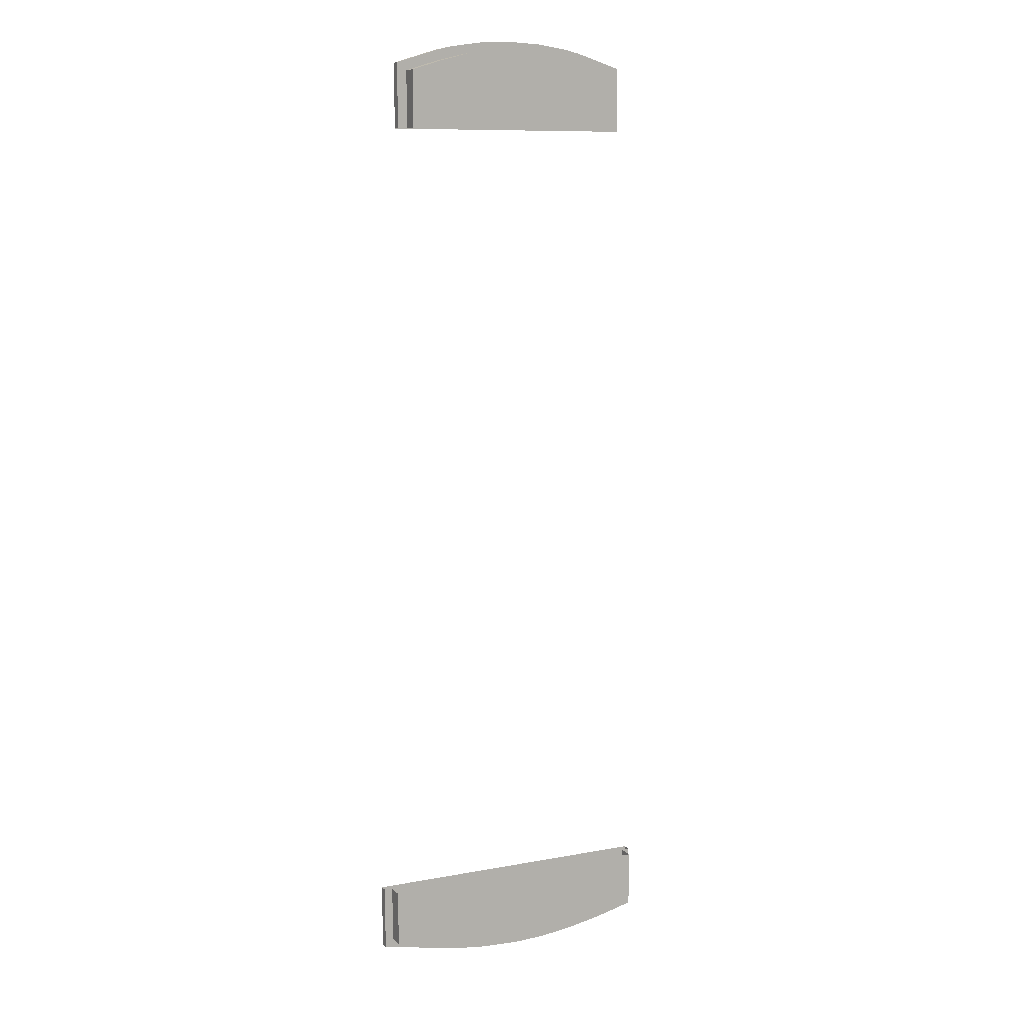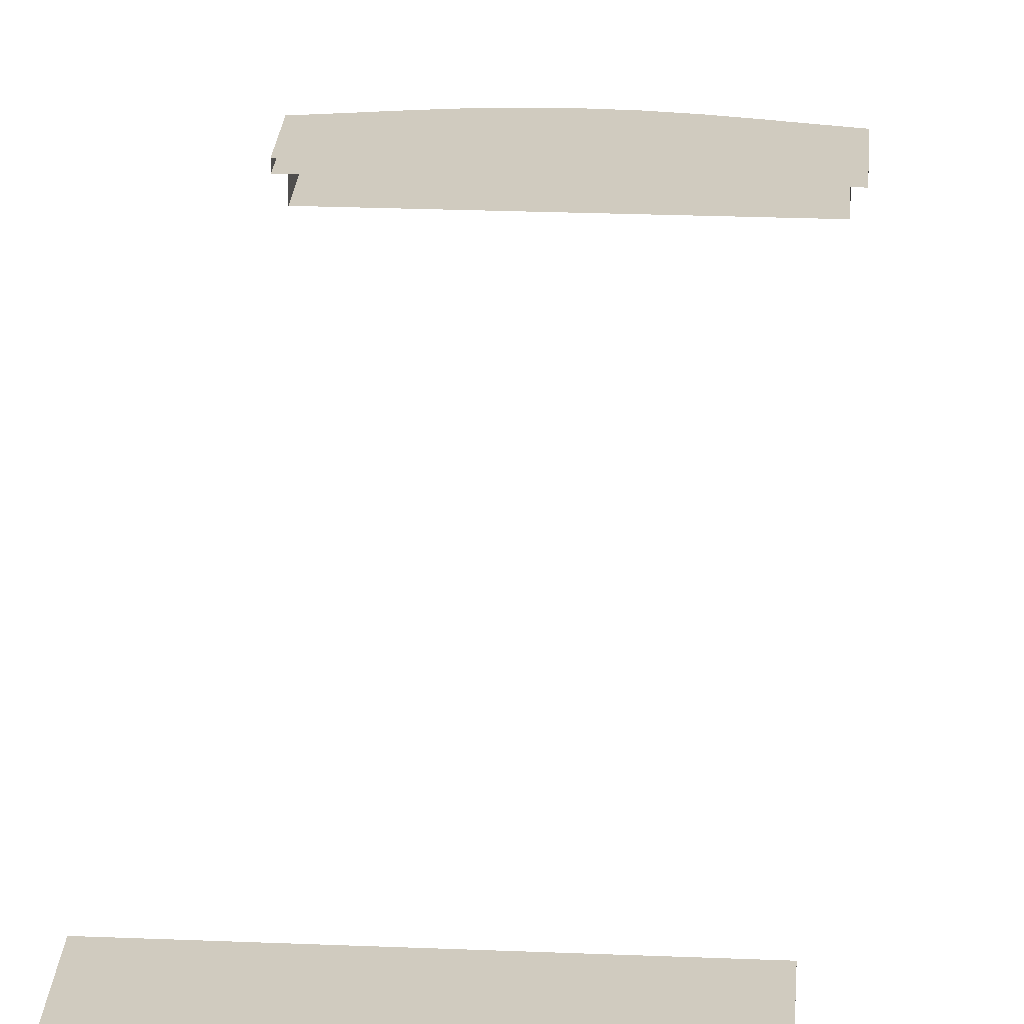
<metadata>
{"format":"obj","ext":"obj","renderer":"f3d","projection":"perspective","resolution":1024,"background":"white","views":[{"elev":9.9,"azim":-25.2,"up":"+Z"},{"elev":23.7,"azim":4.0,"up":"+Y"}]}
</metadata>
<code>
o balcony
v -1.028 2.857 -5.039
v -1.558 2.757 -5.901
v -0.6528 2.857 -5.039
v 1.482 2.857 -5.805
v 0.4722 2.857 -6.005
v 0.8472 2.857 -5.039
v 1.482 2.757 -5.805
v 0.8472 2.757 -5.935
v 0.8472 2.857 -5.935
v 0.09722 2.757 -6.05
v 0.09722 2.857 -5.039
v -2.038 2.757 -5.039
v -2.038 2.857 -5.039
v -2.038 2.857 -5.805
v -1.028 2.857 -6.005
v -0.6528 2.757 -6.05
v -1.938 2.757 -5.039
v -1.028 2.757 -5.039
v -1.403 2.757 -5.039
v -1.558 2.757 -5.039
v -0.6528 2.757 -5.039
v 0.4722 2.757 -6.005
v 0.4722 2.857 -5.039
v 1.003 2.757 -5.901
v 1.003 2.857 -5.039
v 1.003 2.857 -5.901
v -1.403 2.857 -5.039
v -2.038 2.757 -5.805
v -1.028 2.757 -6.005
v -1.403 2.757 -5.935
v -1.403 2.857 -5.935
v -1.558 2.857 -5.039
v -1.558 2.857 -5.901
v -0.6528 2.857 -6.05
v 1.482 2.757 -5.039
v -0.2778 2.757 -6.065
v 1.482 2.857 -5.039
v -0.2778 2.857 -6.065
v -0.2778 2.857 -5.039
v 0.09722 2.857 -6.05
v 1.382 2.757 -5.039
v -0.2778 2.757 -5.039
v 0.4722 2.757 -5.039
v 0.8472 2.757 -5.039
v 1.003 2.757 -5.039
v 0.09722 2.757 -5.039
v 1.082 2.757 4.445
v -1.638 2.757 4.445
v 1.199 2.757 4.445
v 1.199 2.757 5.211
v 1.199 2.857 4.445
v 1.199 2.857 5.211
v 0.4722 2.757 5.421
v 0.4722 2.757 4.445
v 0.6484 2.757 5.381
v 0.6443 2.857 4.445
v 0.6443 2.757 4.445
v 0.09722 2.857 5.475
v 0.09722 2.857 4.445
v -1.754 2.857 4.445
v -1.028 2.857 5.421
v -1.028 2.757 4.445
v -1.204 2.757 5.381
v -1.2 2.857 4.445
v -1.319 2.757 5.347
v -1.317 2.857 4.445
v -1.319 2.857 5.347
v -1.317 2.757 4.445
v -0.6528 2.757 5.475
v -0.6528 2.757 4.445
v -0.2778 2.757 4.445
v -1.754 2.757 4.445
v -1.754 2.757 5.211
v -1.754 2.857 5.211
v -1.028 2.757 5.421
v -1.028 2.857 4.445
v -1.204 2.857 5.381
v -1.2 2.757 4.445
v -0.6528 2.857 5.475
v -0.6528 2.857 4.445
v -0.2778 2.757 5.491
v -0.2778 2.857 5.491
v -0.2778 2.857 4.445
v 0.4722 2.857 5.421
v 0.4722 2.857 4.445
v 0.6484 2.857 5.381
v 0.7638 2.757 5.347
v 0.7619 2.857 4.445
v 0.7638 2.857 5.347
v 0.7619 2.757 4.445
v 0.09722 2.757 4.445
v 0.09722 2.757 5.475
v 1.082 2.557 4.445
v 1.082 2.557 5.121
v 1.082 2.757 4.445
v 1.082 2.757 5.121
v 0.3633 2.557 5.327
v 0.3478 2.557 4.445
v 0.5938 2.557 4.445
v 0.7267 2.757 5.233
v 0.7252 2.557 4.445
v 0.09722 2.757 5.365
v 0.09722 2.557 4.445
v -1.638 2.557 4.445
v -1.638 2.757 4.445
v -0.9188 2.757 5.327
v -0.9188 2.557 5.327
v -0.9034 2.557 4.445
v -1.152 2.557 5.267
v -1.152 2.757 5.267
v -1.149 2.557 4.445
v -1.282 2.557 5.233
v -1.938 2.557 -5.039
v -1.938 2.557 -5.715
v -1.938 2.757 -5.039
v -1.938 2.757 -5.715
v -1.028 2.757 -5.915
v -1.028 2.557 -5.915
v -1.028 2.557 -5.039
v -1.403 2.557 -5.845
v -1.403 2.757 -5.845
v -1.403 2.557 -5.039
v -1.558 2.557 -5.811
v -1.558 2.757 -5.811
v -1.558 2.557 -5.039
v -0.6528 2.757 -5.96
v -0.6528 2.557 -5.039
v -0.6528 2.557 -5.96
v -1.638 2.557 5.121
v -1.638 2.757 5.121
v -1.282 2.757 5.233
v -1.281 2.557 4.445
v -0.6528 2.757 5.365
v -0.6528 2.557 4.445
v -0.6528 2.557 5.365
v -0.2778 2.557 5.381
v -0.2778 2.557 4.445
v -0.2778 2.757 5.381
v 0.3633 2.757 5.327
v 0.5968 2.557 5.267
v 0.5968 2.757 5.267
v 0.7267 2.557 5.233
v 0.09722 2.557 5.365
v 1.382 2.557 -5.039
v 1.382 2.557 -5.715
v -0.2778 2.557 -5.975
v -0.2778 2.557 -5.039
v 1.382 2.757 -5.039
v 1.382 2.757 -5.715
v -0.2778 2.757 -5.975
v 0.4722 2.757 -5.915
v 0.4722 2.557 -5.915
v 0.4722 2.557 -5.039
v 0.8472 2.557 -5.845
v 0.8472 2.757 -5.845
v 0.8472 2.557 -5.039
v 1.003 2.557 -5.811
v 1.003 2.757 -5.811
v 1.003 2.557 -5.039
v 0.09722 2.757 -5.96
v 0.09722 2.557 -5.039
v 0.09722 2.557 -5.96
v 0.09722 2.757 -6.05
v -0.2778 2.757 -6.065
v -2.038 2.857 -5.039
v -2.038 2.857 -5.805
v -2.038 2.857 -5.805
v -0.6528 2.757 -6.05
v 1.482 2.857 -5.805
v 1.482 2.857 -5.805
v 1.482 2.757 -5.805
v 1.482 2.757 -5.805
v 0.8472 2.857 -5.935
v 0.4722 2.857 -6.005
v 0.8472 2.757 -5.935
v 0.4722 2.757 -6.005
v 1.003 2.757 -5.901
v -1.558 2.757 -5.901
v -1.403 2.757 -5.935
v -0.6528 2.857 -6.05
v -0.2778 2.857 -6.065
v -1.028 2.757 -6.005
v -1.558 2.857 -5.901
v -1.403 2.857 -5.935
v 0.09722 2.857 -6.05
v -2.038 2.757 -5.805
v -2.038 2.757 -5.805
v -2.038 2.757 -5.039
v 1.003 2.857 -5.901
v -1.028 2.857 -6.005
v 1.482 2.857 -5.039
v 1.482 2.757 -5.039
v 1.199 2.857 4.445
v 1.199 2.857 5.211
v 1.199 2.857 5.211
v 1.199 2.757 5.211
v 1.199 2.757 5.211
v 1.199 2.757 4.445
v 0.09722 2.857 5.475
v -0.2778 2.857 5.491
v 0.6484 2.757 5.381
v 0.4722 2.757 5.421
v -0.6528 2.757 5.475
v -0.2778 2.757 5.491
v -1.319 2.757 5.347
v -1.204 2.757 5.381
v -1.754 2.857 5.211
v -1.754 2.857 5.211
v -1.754 2.757 5.211
v -1.754 2.757 5.211
v -1.754 2.757 4.445
v -0.6528 2.857 5.475
v 0.09722 2.757 5.475
v 0.6484 2.857 5.381
v 0.4722 2.857 5.421
v 0.7638 2.857 5.347
v 0.7638 2.757 5.347
v -1.754 2.857 4.445
v -1.319 2.857 5.347
v -1.028 2.757 5.421
v -1.204 2.857 5.381
v -1.028 2.857 5.421
v 1.082 2.757 5.121
v 1.082 2.557 5.121
v 1.082 2.557 5.121
v 1.082 2.557 4.445
v -1.152 2.557 5.267
v -0.9188 2.557 5.327
v -1.282 2.557 5.233
v -1.938 2.757 -5.715
v -1.938 2.557 -5.715
v -1.938 2.557 -5.715
v -1.938 2.557 -5.039
v -1.558 2.557 -5.811
v -0.6528 2.557 -5.96
v -0.2778 2.557 -5.975
v -1.403 2.557 -5.845
v -1.028 2.557 -5.915
v -1.638 2.757 5.121
v -1.638 2.557 5.121
v -1.638 2.557 5.121
v -0.6528 2.557 5.365
v -0.2778 2.557 5.381
v 0.09722 2.557 5.365
v 0.7267 2.557 5.233
v 0.5968 2.557 5.267
v 1.382 2.757 -5.715
v 1.382 2.557 -5.715
v 1.382 2.557 -5.715
v 1.382 2.557 -5.039
v 1.003 2.557 -5.811
v 0.09722 2.557 -5.96
v 0.8472 2.557 -5.845
v 0.4722 2.557 -5.915
v 0.3633 2.557 5.327
v -1.638 2.557 4.445
f 44 177 45
f 43 175 44
f 42 10 46
f 38 16 34
f 14 12 13
f 39 40 181
f 24 9 189
f 163 38 185
f 2 19 20
f 30 18 19
f 27 183 32
f 35 4 37
f 39 180 3
f 34 182 190
f 33 186 166
f 31 178 33
f 1 184 27
f 3 15 1
f 190 179 31
f 32 167 165
f 46 22 43
f 25 169 26
f 8 5 9
f 11 174 40
f 23 173 174
f 6 26 173
f 171 189 170
f 45 172 192
f 176 185 5
f 168 42 21
f 187 20 188
f 29 21 18
f 52 49 51
f 55 54 57
f 83 58 59
f 83 79 82
f 92 71 91
f 200 213 199
f 88 194 193
f 86 202 201
f 59 84 85
f 85 214 56
f 89 201 87
f 217 57 90
f 56 216 88
f 89 196 195
f 197 90 198
f 199 202 215
f 72 74 218
f 69 200 212
f 66 207 67
f 63 61 77
f 62 206 78
f 80 222 79
f 76 221 222
f 65 77 219
f 78 205 68
f 64 67 221
f 209 219 208
f 68 210 211
f 75 212 61
f 70 220 62
f 53 91 54
f 71 203 70
f 96 93 95
f 109 106 110
f 108 227 111
f 116 113 115
f 150 128 126
f 235 147 127
f 117 120 121
f 237 119 122
f 121 123 124
f 234 122 125
f 124 231 230
f 232 125 233
f 126 118 117
f 238 127 119
f 135 138 133
f 137 242 134
f 144 149 148
f 162 150 160
f 147 252 161
f 154 151 155
f 153 253 156
f 157 155 158
f 156 251 159
f 248 158 247
f 159 249 250
f 152 160 151
f 161 254 153
f 138 143 102
f 244 137 103
f 141 255 140
f 246 98 99
f 141 142 100
f 245 99 101
f 100 224 223
f 225 101 226
f 102 255 139
f 97 103 98
f 104 130 105
f 112 110 131
f 111 229 132
f 240 131 239
f 132 241 256
f 107 133 106
f 134 228 108
f 44 175 177
f 43 22 175
f 42 164 10
f 38 36 16
f 14 28 12
f 39 11 40
f 24 8 9
f 163 36 38
f 2 30 19
f 30 29 18
f 27 184 183
f 35 7 4
f 39 181 180
f 34 16 182
f 33 178 186
f 31 179 178
f 1 15 184
f 3 180 15
f 190 182 179
f 32 183 167
f 46 10 22
f 25 191 169
f 8 176 5
f 11 23 174
f 23 6 173
f 6 25 26
f 171 24 189
f 45 177 172
f 176 163 185
f 168 164 42
f 187 2 20
f 29 168 21
f 52 50 49
f 55 53 54
f 83 82 58
f 83 80 79
f 92 204 71
f 200 81 213
f 88 216 194
f 86 215 202
f 59 58 84
f 85 84 214
f 89 86 201
f 217 55 57
f 56 214 216
f 89 87 196
f 197 217 90
f 199 213 202
f 72 73 74
f 69 81 200
f 66 60 207
f 63 75 61
f 62 220 206
f 80 76 222
f 76 64 221
f 65 63 77
f 78 206 205
f 64 66 67
f 209 65 219
f 68 205 210
f 75 69 212
f 70 203 220
f 53 92 91
f 71 204 203
f 96 94 93
f 109 107 106
f 108 228 227
f 116 114 113
f 150 146 128
f 235 236 147
f 117 118 120
f 237 238 119
f 121 120 123
f 234 237 122
f 124 123 231
f 232 234 125
f 126 128 118
f 238 235 127
f 135 136 138
f 137 243 242
f 144 145 149
f 162 146 150
f 147 236 252
f 154 152 151
f 153 254 253
f 157 154 155
f 156 253 251
f 248 157 158
f 159 251 249
f 152 162 160
f 161 252 254
f 138 136 143
f 244 243 137
f 141 139 255
f 246 97 98
f 141 140 142
f 245 246 99
f 100 142 224
f 225 245 101
f 102 143 255
f 97 244 103
f 104 129 130
f 112 109 110
f 111 227 229
f 240 112 131
f 132 229 241
f 107 135 133
f 134 242 228
l 20 17
l 45 41

</code>
